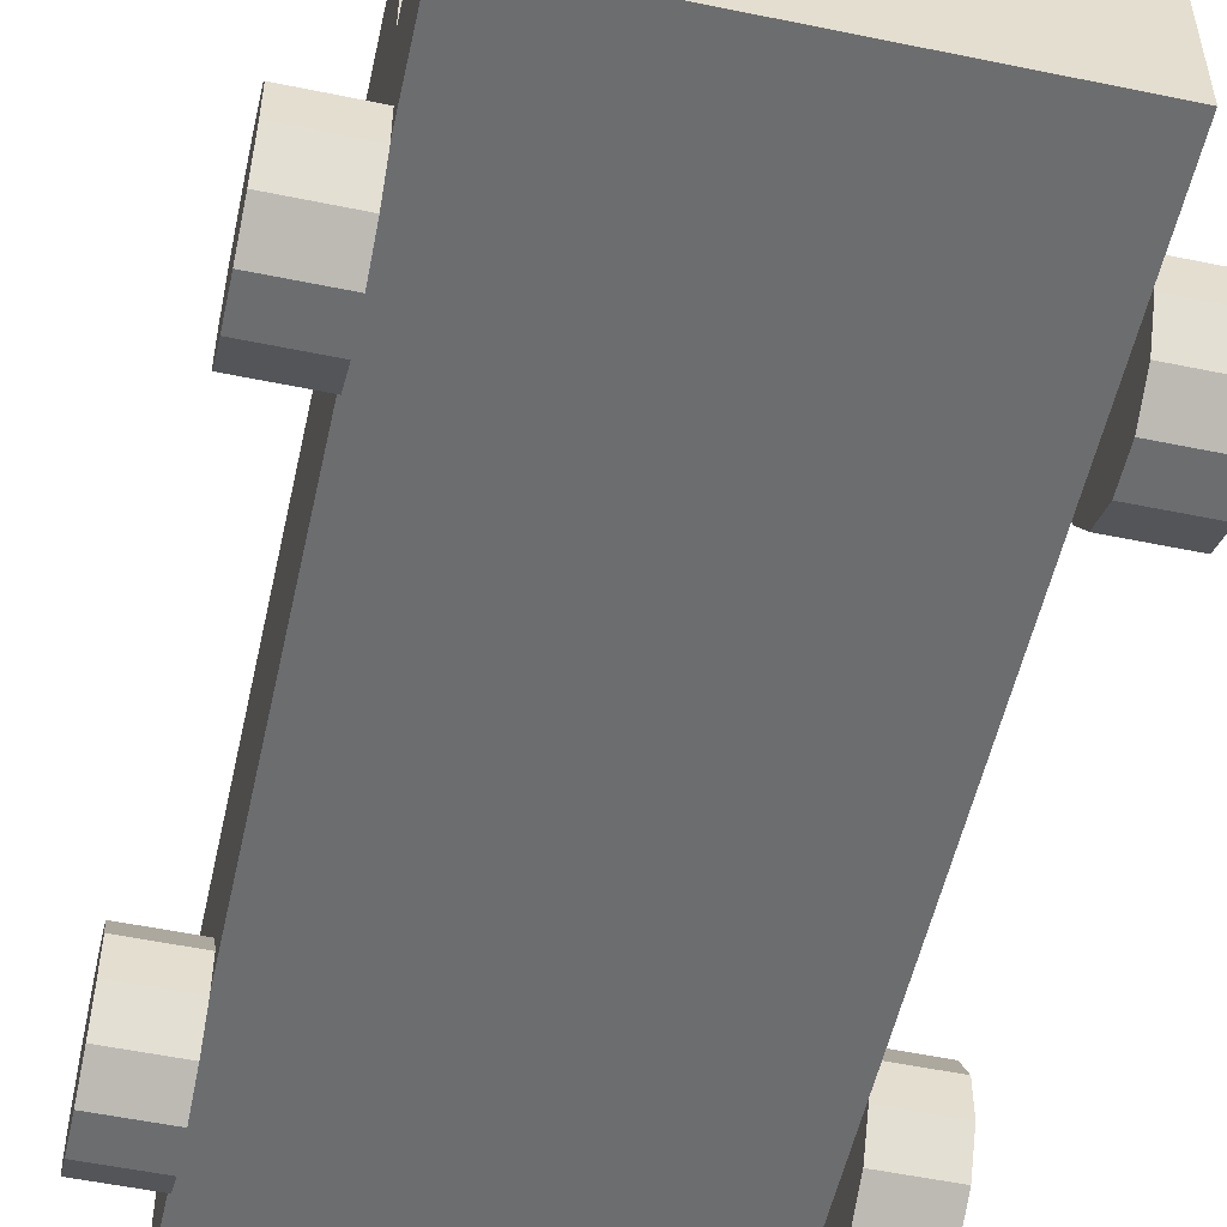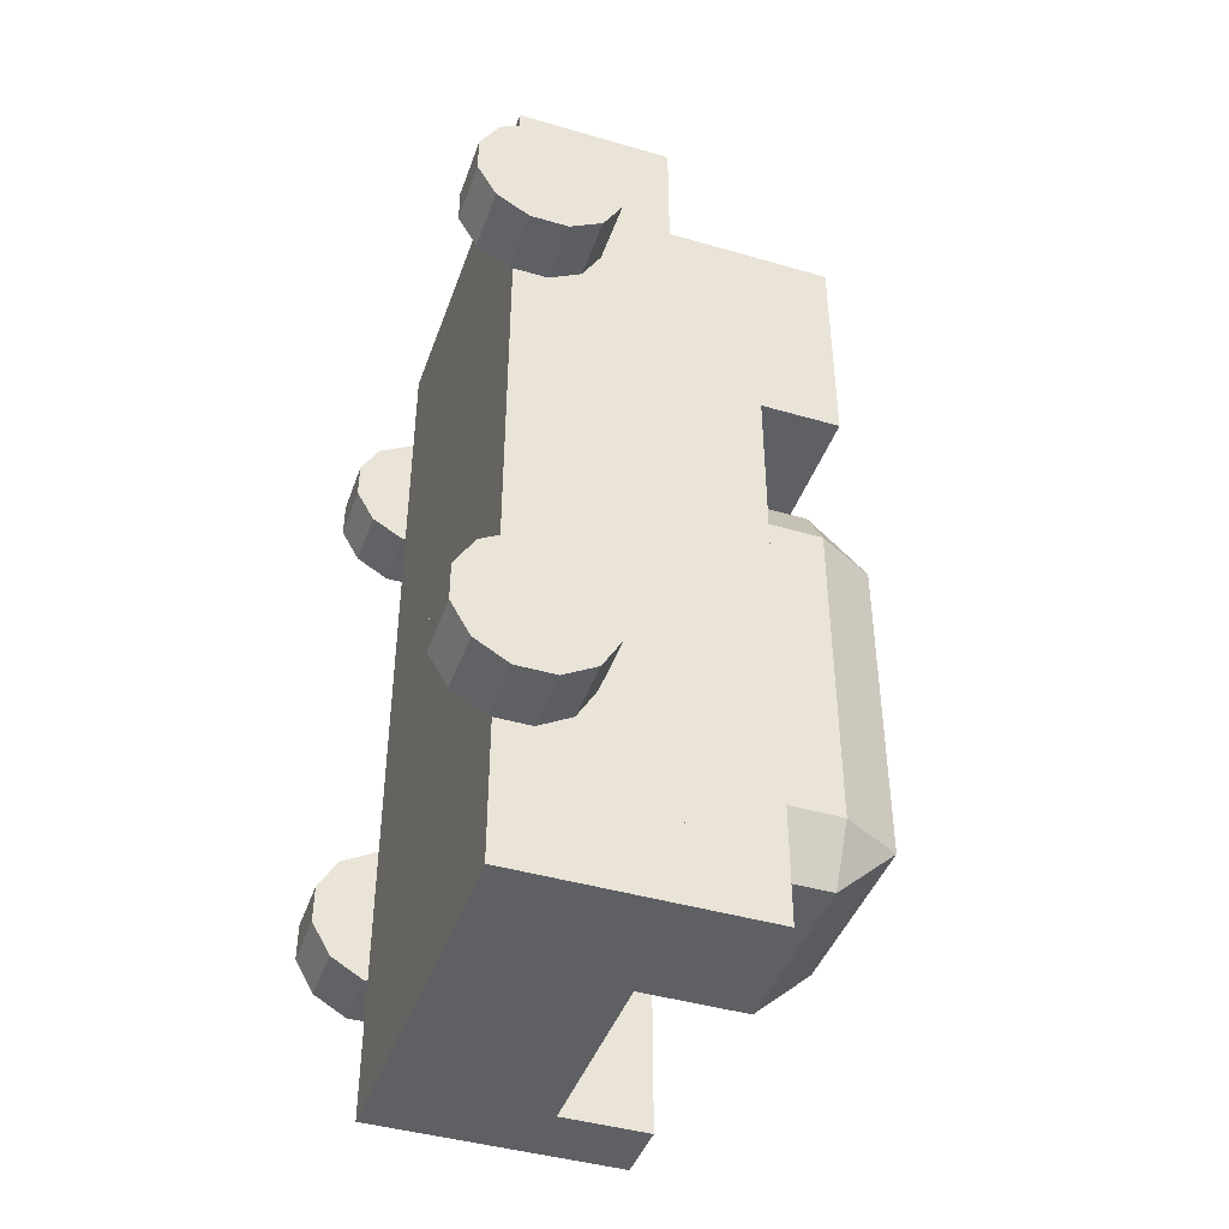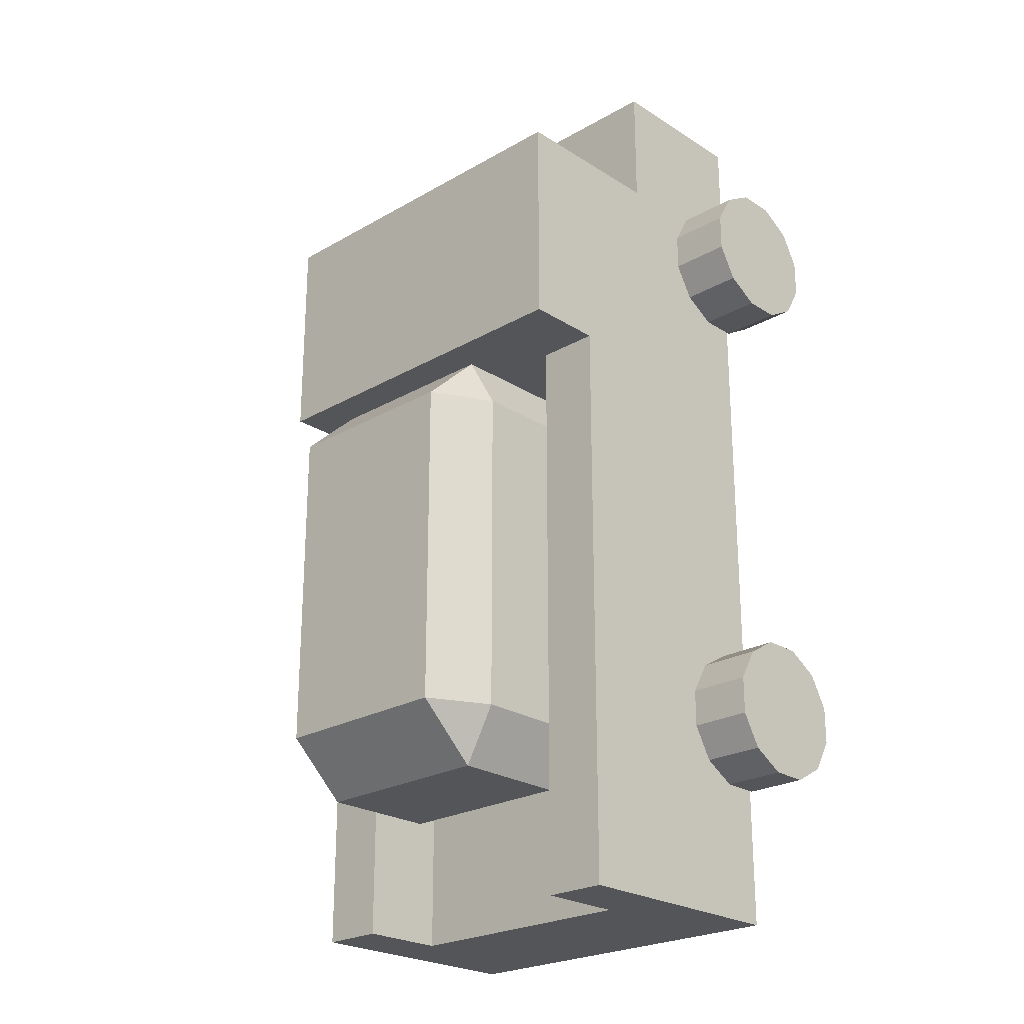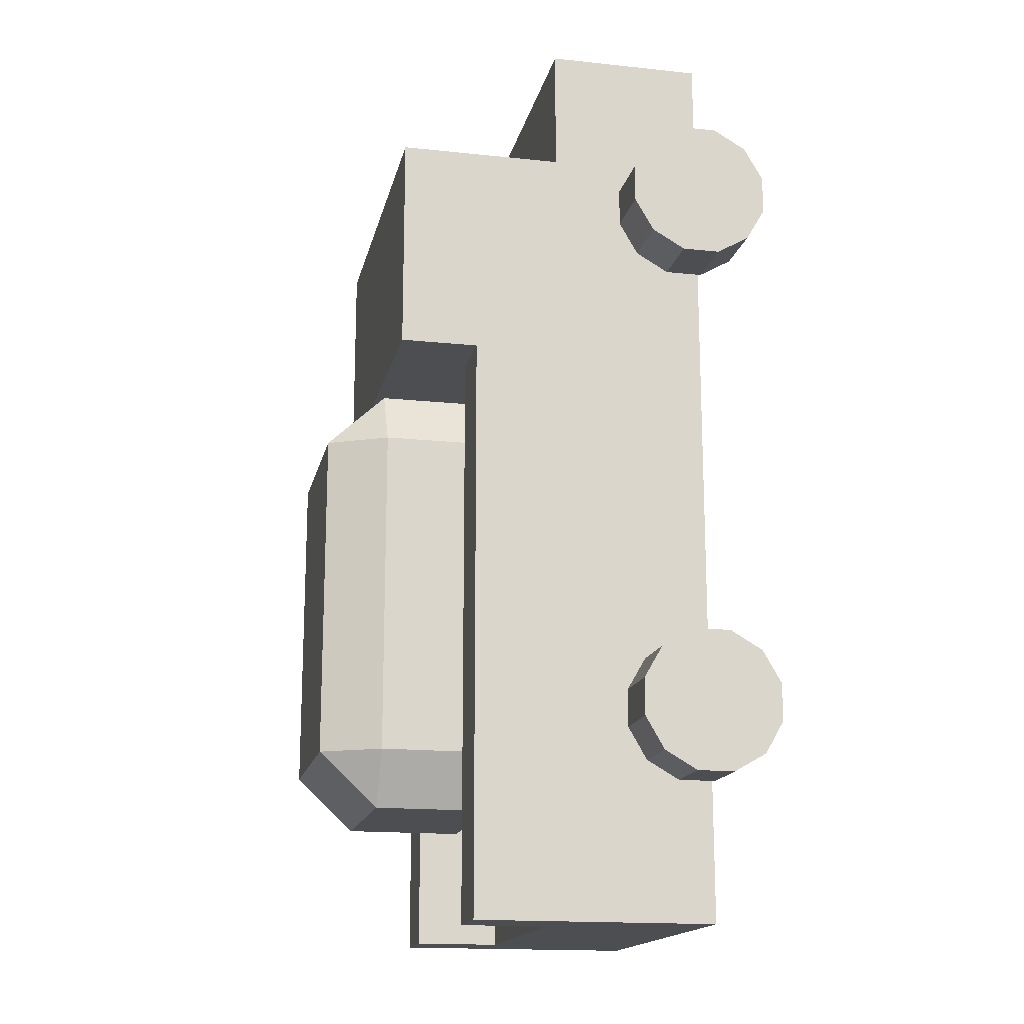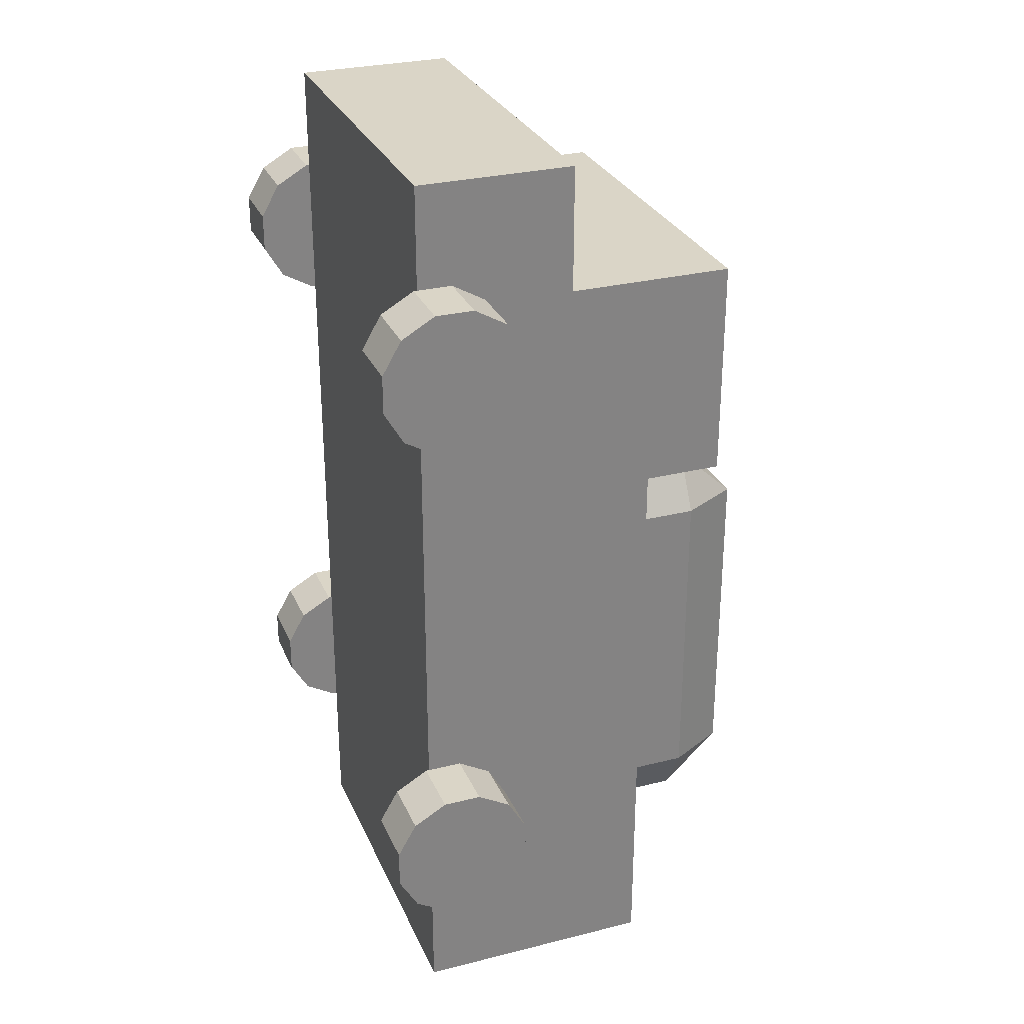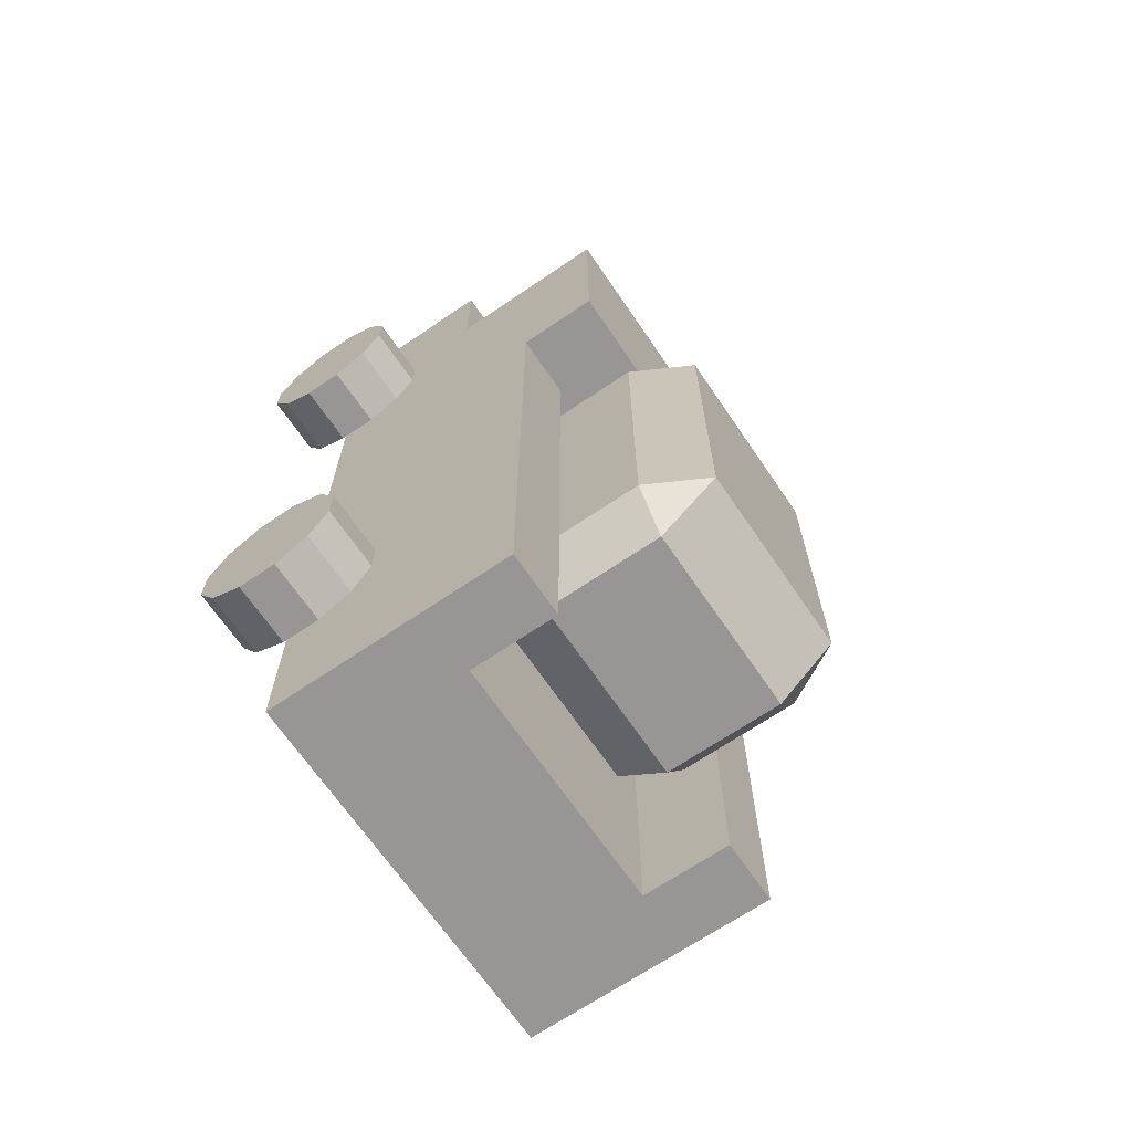
<metadata>
{"format":"obj","ext":"obj","renderer":"f3d","projection":"perspective","resolution":1024,"background":"white","views":[{"elev":-53.9,"azim":-12.4,"up":"+Y"},{"elev":-43.2,"azim":71.0,"up":"+Z"},{"elev":-24.0,"azim":-136.4,"up":"+Z"},{"elev":-16.5,"azim":-102.2,"up":"+Z"},{"elev":29.0,"azim":69.5,"up":"+Z"},{"elev":-67.9,"azim":124.3,"up":"+Z"}]}
</metadata>
<code>
o cube
v 0.15 0.1 0.35
v 0.15 0.1 -0.3937
v 0.15 -0.025 0.35
v 0.15 -0.025 -0.3937
v -0.15 0.1 -0.3937
v -0.15 0.1 0.35
v -0.15 -0.025 -0.3937
v -0.15 -0.025 0.35
f 4 7 5 2
f 3 4 2 1
f 8 3 1 6
f 7 8 6 5
f 6 1 2 5
f 7 4 3 8
o cube
v 0.15 0.2313 0.25
v 0.15 0.2313 0.075
v 0.15 0.1 0.25
v 0.15 0.1 0.075
v -0.15 0.2313 0.075
v -0.15 0.2313 0.25
v -0.15 0.1 0.075
v -0.15 0.1 0.25
f 12 15 13 10
f 11 12 10 9
f 16 11 9 14
f 15 16 14 13
f 14 9 10 13
f 15 12 11 16
o cylinder
v 0.15 -0.0125 0.2125
v 0.2 -0.0125 0.2125
v 0.15 -0.02757 0.2687
v 0.2 -0.02757 0.2687
v 0.15 -0.05368 0.2537
v 0.2 -0.05368 0.2537
v 0.15 -0.06875 0.2276
v 0.2 -0.06875 0.2276
v 0.15 -0.06875 0.1974
v 0.2 -0.06875 0.1974
v 0.15 -0.05368 0.1713
v 0.2 -0.05368 0.1713
v 0.15 -0.02757 0.1562
v 0.2 -0.02757 0.1562
v 0.15 0.002572 0.1562
v 0.2 0.002572 0.1562
v 0.15 0.02868 0.1713
v 0.2 0.02868 0.1713
v 0.15 0.04375 0.1974
v 0.2 0.04375 0.1974
v 0.15 0.04375 0.2276
v 0.2 0.04375 0.2276
v 0.15 0.02868 0.2537
v 0.2 0.02868 0.2537
v 0.15 0.002572 0.2687
v 0.2 0.002572 0.2687
f 21 19 17
f 19 21 22 20
f 20 22 18
f 23 21 17
f 21 23 24 22
f 22 24 18
f 25 23 17
f 23 25 26 24
f 24 26 18
f 27 25 17
f 25 27 28 26
f 26 28 18
f 29 27 17
f 27 29 30 28
f 28 30 18
f 31 29 17
f 29 31 32 30
f 30 32 18
f 33 31 17
f 31 33 34 32
f 32 34 18
f 35 33 17
f 33 35 36 34
f 34 36 18
f 37 35 17
f 35 37 38 36
f 36 38 18
f 39 37 17
f 37 39 40 38
f 38 40 18
f 41 39 17
f 39 41 42 40
f 40 42 18
f 19 41 17
f 41 19 20 42
f 42 20 18
o cylinder
v 0.15 -0.0125 -0.225
v 0.2 -0.0125 -0.225
v 0.15 -0.02757 -0.1688
v 0.2 -0.02757 -0.1688
v 0.15 -0.05368 -0.1838
v 0.2 -0.05368 -0.1838
v 0.15 -0.06875 -0.2099
v 0.2 -0.06875 -0.2099
v 0.15 -0.06875 -0.2401
v 0.2 -0.06875 -0.2401
v 0.15 -0.05368 -0.2662
v 0.2 -0.05368 -0.2662
v 0.15 -0.02757 -0.2812
v 0.2 -0.02757 -0.2812
v 0.15 0.002572 -0.2812
v 0.2 0.002572 -0.2812
v 0.15 0.02868 -0.2662
v 0.2 0.02868 -0.2662
v 0.15 0.04375 -0.2401
v 0.2 0.04375 -0.2401
v 0.15 0.04375 -0.2099
v 0.2 0.04375 -0.2099
v 0.15 0.02868 -0.1838
v 0.2 0.02868 -0.1838
v 0.15 0.002572 -0.1688
v 0.2 0.002572 -0.1688
f 47 45 43
f 45 47 48 46
f 46 48 44
f 49 47 43
f 47 49 50 48
f 48 50 44
f 51 49 43
f 49 51 52 50
f 50 52 44
f 53 51 43
f 51 53 54 52
f 52 54 44
f 55 53 43
f 53 55 56 54
f 54 56 44
f 57 55 43
f 55 57 58 56
f 56 58 44
f 59 57 43
f 57 59 60 58
f 58 60 44
f 61 59 43
f 59 61 62 60
f 60 62 44
f 63 61 43
f 61 63 64 62
f 62 64 44
f 65 63 43
f 63 65 66 64
f 64 66 44
f 67 65 43
f 65 67 68 66
f 66 68 44
f 45 67 43
f 67 45 46 68
f 68 46 44
o cylinder
v -0.2 -0.0125 0.2125
v -0.15 -0.0125 0.2125
v -0.2 -0.02757 0.2687
v -0.15 -0.02757 0.2687
v -0.2 -0.05368 0.2537
v -0.15 -0.05368 0.2537
v -0.2 -0.06875 0.2276
v -0.15 -0.06875 0.2276
v -0.2 -0.06875 0.1974
v -0.15 -0.06875 0.1974
v -0.2 -0.05368 0.1713
v -0.15 -0.05368 0.1713
v -0.2 -0.02757 0.1562
v -0.15 -0.02757 0.1562
v -0.2 0.002572 0.1562
v -0.15 0.002572 0.1562
v -0.2 0.02868 0.1713
v -0.15 0.02868 0.1713
v -0.2 0.04375 0.1974
v -0.15 0.04375 0.1974
v -0.2 0.04375 0.2276
v -0.15 0.04375 0.2276
v -0.2 0.02868 0.2537
v -0.15 0.02868 0.2537
v -0.2 0.002572 0.2687
v -0.15 0.002572 0.2687
f 73 71 69
f 71 73 74 72
f 72 74 70
f 75 73 69
f 73 75 76 74
f 74 76 70
f 77 75 69
f 75 77 78 76
f 76 78 70
f 79 77 69
f 77 79 80 78
f 78 80 70
f 81 79 69
f 79 81 82 80
f 80 82 70
f 83 81 69
f 81 83 84 82
f 82 84 70
f 85 83 69
f 83 85 86 84
f 84 86 70
f 87 85 69
f 85 87 88 86
f 86 88 70
f 89 87 69
f 87 89 90 88
f 88 90 70
f 91 89 69
f 89 91 92 90
f 90 92 70
f 93 91 69
f 91 93 94 92
f 92 94 70
f 71 93 69
f 93 71 72 94
f 94 72 70
o cylinder
v -0.2 -0.0125 -0.225
v -0.15 -0.0125 -0.225
v -0.2 -0.02757 -0.1688
v -0.15 -0.02757 -0.1688
v -0.2 -0.05368 -0.1838
v -0.15 -0.05368 -0.1838
v -0.2 -0.06875 -0.2099
v -0.15 -0.06875 -0.2099
v -0.2 -0.06875 -0.2401
v -0.15 -0.06875 -0.2401
v -0.2 -0.05368 -0.2662
v -0.15 -0.05368 -0.2662
v -0.2 -0.02757 -0.2812
v -0.15 -0.02757 -0.2812
v -0.2 0.002572 -0.2812
v -0.15 0.002572 -0.2812
v -0.2 0.02868 -0.2662
v -0.15 0.02868 -0.2662
v -0.2 0.04375 -0.2401
v -0.15 0.04375 -0.2401
v -0.2 0.04375 -0.2099
v -0.15 0.04375 -0.2099
v -0.2 0.02868 -0.1838
v -0.15 0.02868 -0.1838
v -0.2 0.002572 -0.1688
v -0.15 0.002572 -0.1688
f 99 97 95
f 97 99 100 98
f 98 100 96
f 101 99 95
f 99 101 102 100
f 100 102 96
f 103 101 95
f 101 103 104 102
f 102 104 96
f 105 103 95
f 103 105 106 104
f 104 106 96
f 107 105 95
f 105 107 108 106
f 106 108 96
f 109 107 95
f 107 109 110 108
f 108 110 96
f 111 109 95
f 109 111 112 110
f 110 112 96
f 113 111 95
f 111 113 114 112
f 112 114 96
f 115 113 95
f 113 115 116 114
f 114 116 96
f 117 115 95
f 115 117 118 116
f 116 118 96
f 119 117 95
f 117 119 120 118
f 118 120 96
f 97 119 95
f 119 97 98 120
f 120 98 96
o beveled_cuboid
v 0.075 0.2812 0.00625
v 0.075 0.2812 -0.2562
v -0.075 0.2812 0.00625
v -0.075 0.2812 -0.2562
v 0.075 0.09375 0.00625
v 0.075 0.09375 -0.2562
v -0.075 0.09375 0.00625
v -0.075 0.09375 -0.2562
v -0.1 0.1406 0.00625
v -0.1 0.2344 0.00625
v -0.1 0.1406 -0.2562
v -0.1 0.2344 -0.2562
v 0.1 0.1406 0.00625
v 0.1 0.2344 0.00625
v 0.1 0.1406 -0.2562
v 0.1 0.2344 -0.2562
v 0.075 0.1406 -0.3
v 0.075 0.2344 -0.3
v -0.075 0.1406 -0.3
v -0.075 0.2344 -0.3
v 0.075 0.1406 0.05
v 0.075 0.2344 0.05
v -0.075 0.1406 0.05
v -0.075 0.2344 0.05
f 136 134 133 135
f 129 130 132 131
f 121 122 124 123
f 128 126 125 127
f 141 142 144 143
f 140 138 137 139
f 122 121 134 136
f 130 123 124 132
f 142 121 123 144
f 124 122 138 140
f 133 125 126 135
f 128 127 129 131
f 127 125 141 143
f 137 126 128 139
f 135 137 138 136
f 142 141 133 134
f 140 139 131 132
f 129 143 144 130
f 125 133 141
f 127 143 129
f 126 137 135
f 128 131 139
f 121 142 134
f 123 130 144
f 122 136 138
f 124 140 132
o cube
v 0.15 0.1688 0.075
v 0.15 0.1688 -0.3937
v 0.15 0.1 0.075
v 0.15 0.1 -0.3937
v 0.1 0.1688 -0.3937
v 0.1 0.1688 0.075
v 0.1 0.1 -0.3937
v 0.1 0.1 0.075
f 148 151 149 146
f 147 148 146 145
f 152 147 145 150
f 151 152 150 149
f 150 145 146 149
f 151 148 147 152
o cube
v -0.1 0.1688 0.075
v -0.1 0.1688 -0.3937
v -0.1 0.1 0.075
v -0.1 0.1 -0.3937
v -0.15 0.1688 -0.3937
v -0.15 0.1688 0.075
v -0.15 0.1 -0.3937
v -0.15 0.1 0.075
f 156 159 157 154
f 155 156 154 153
f 160 155 153 158
f 159 160 158 157
f 158 153 154 157
f 159 156 155 160

</code>
